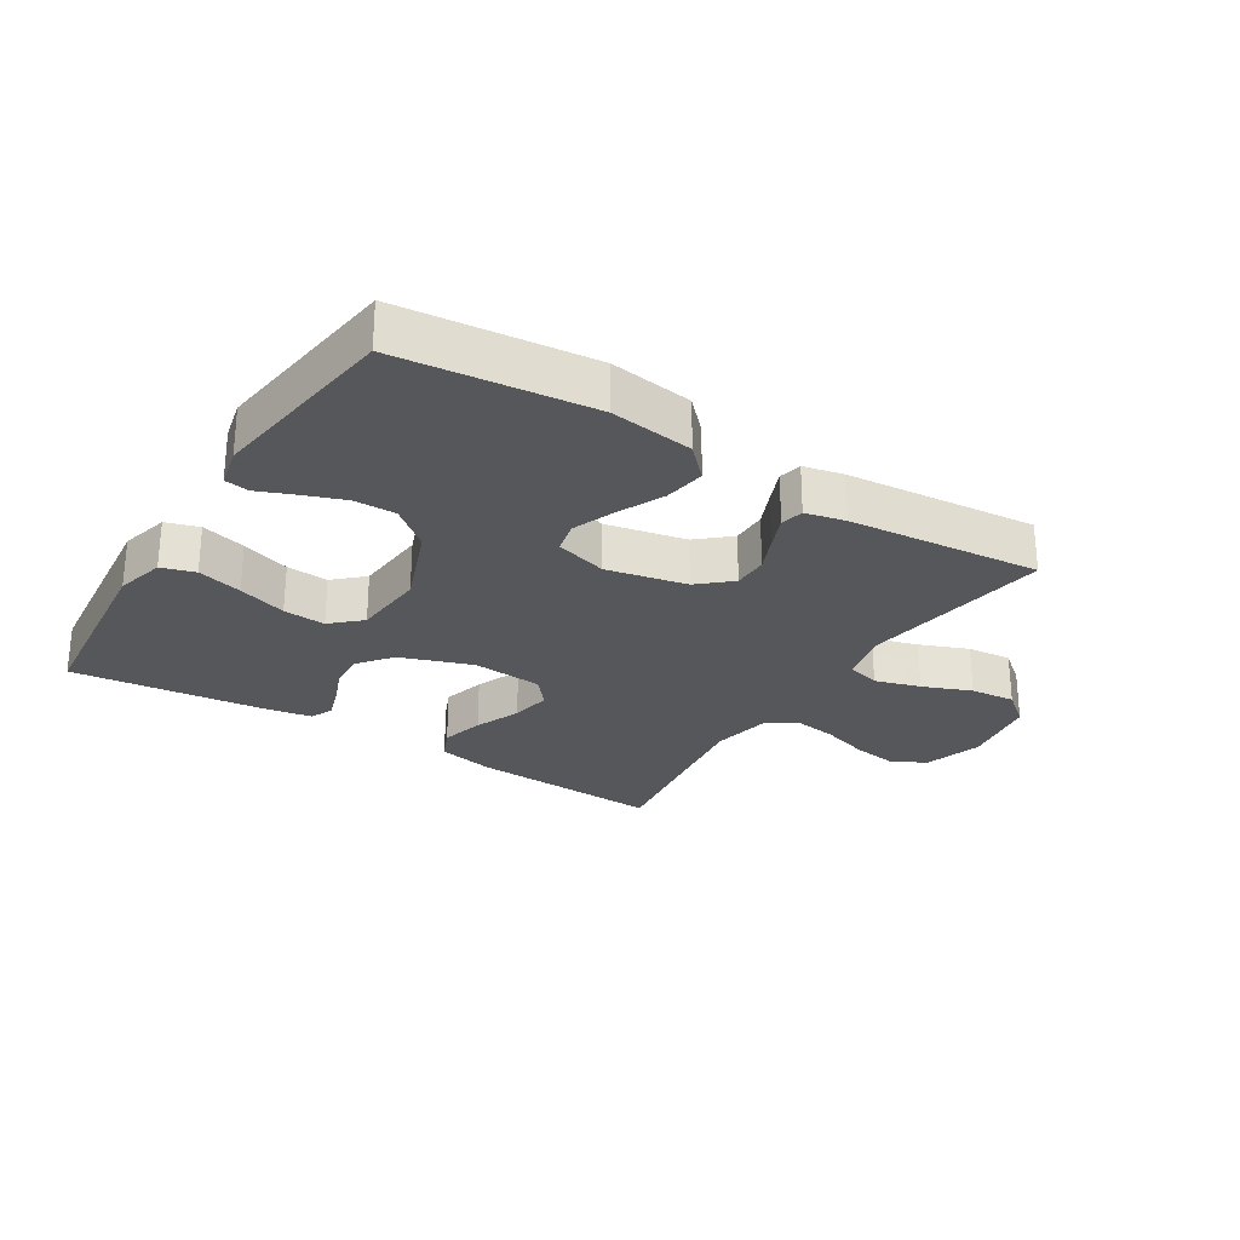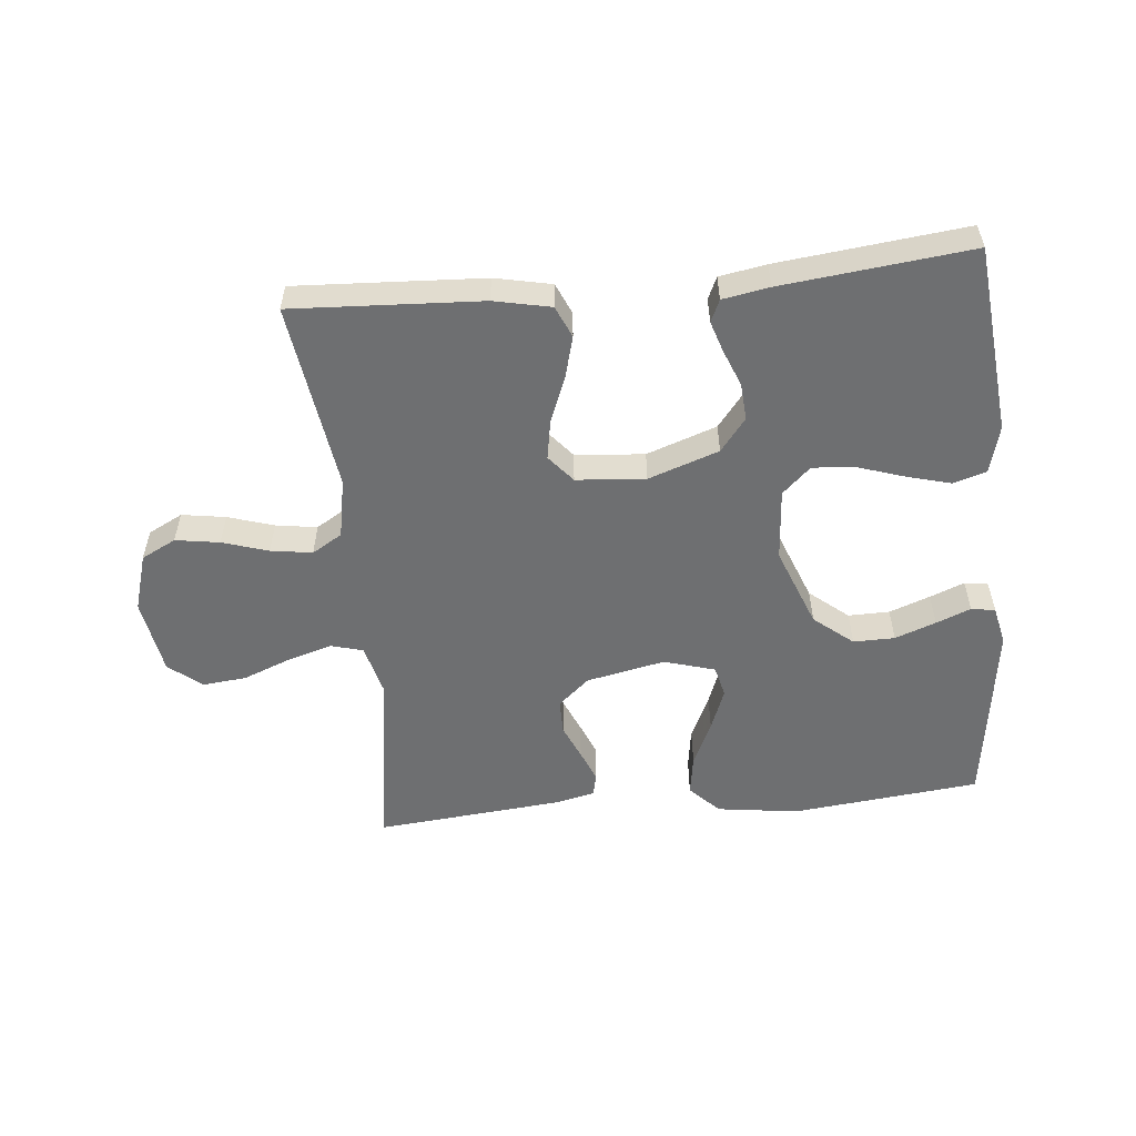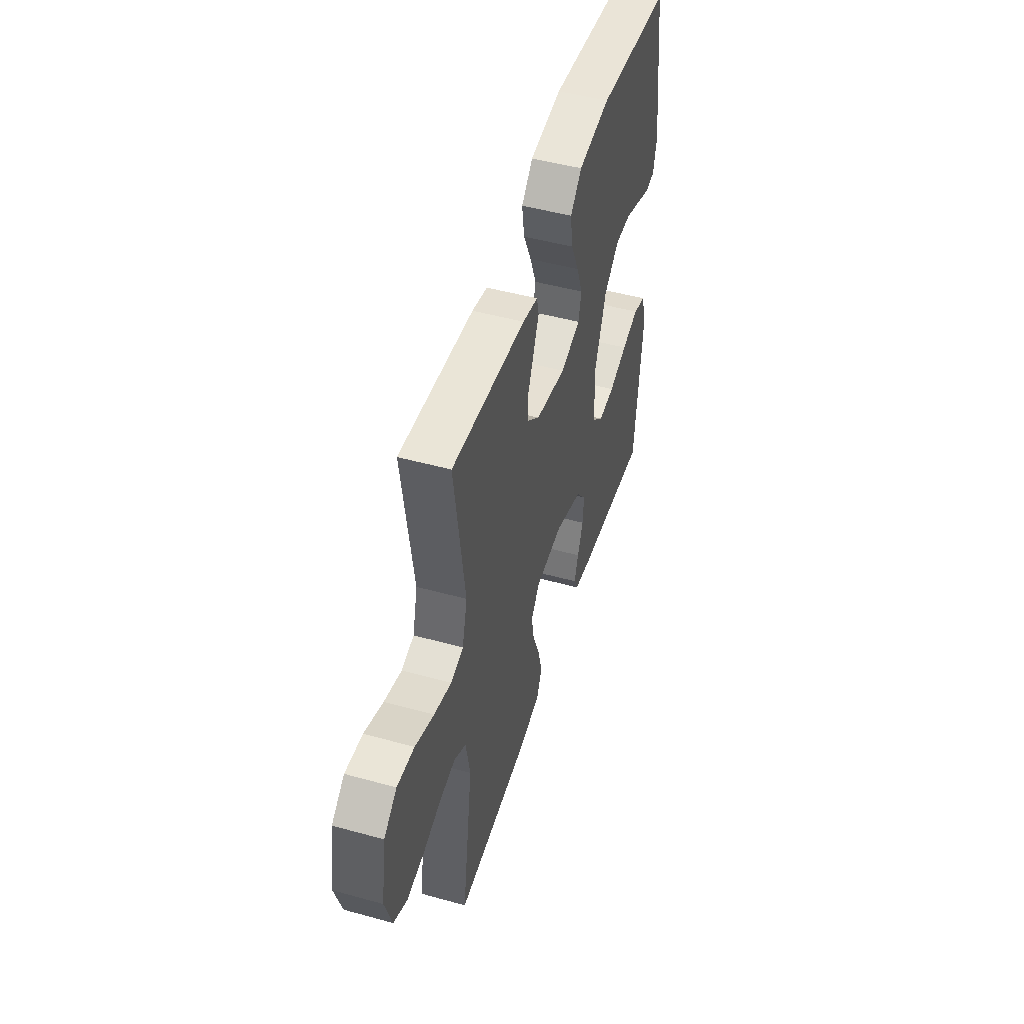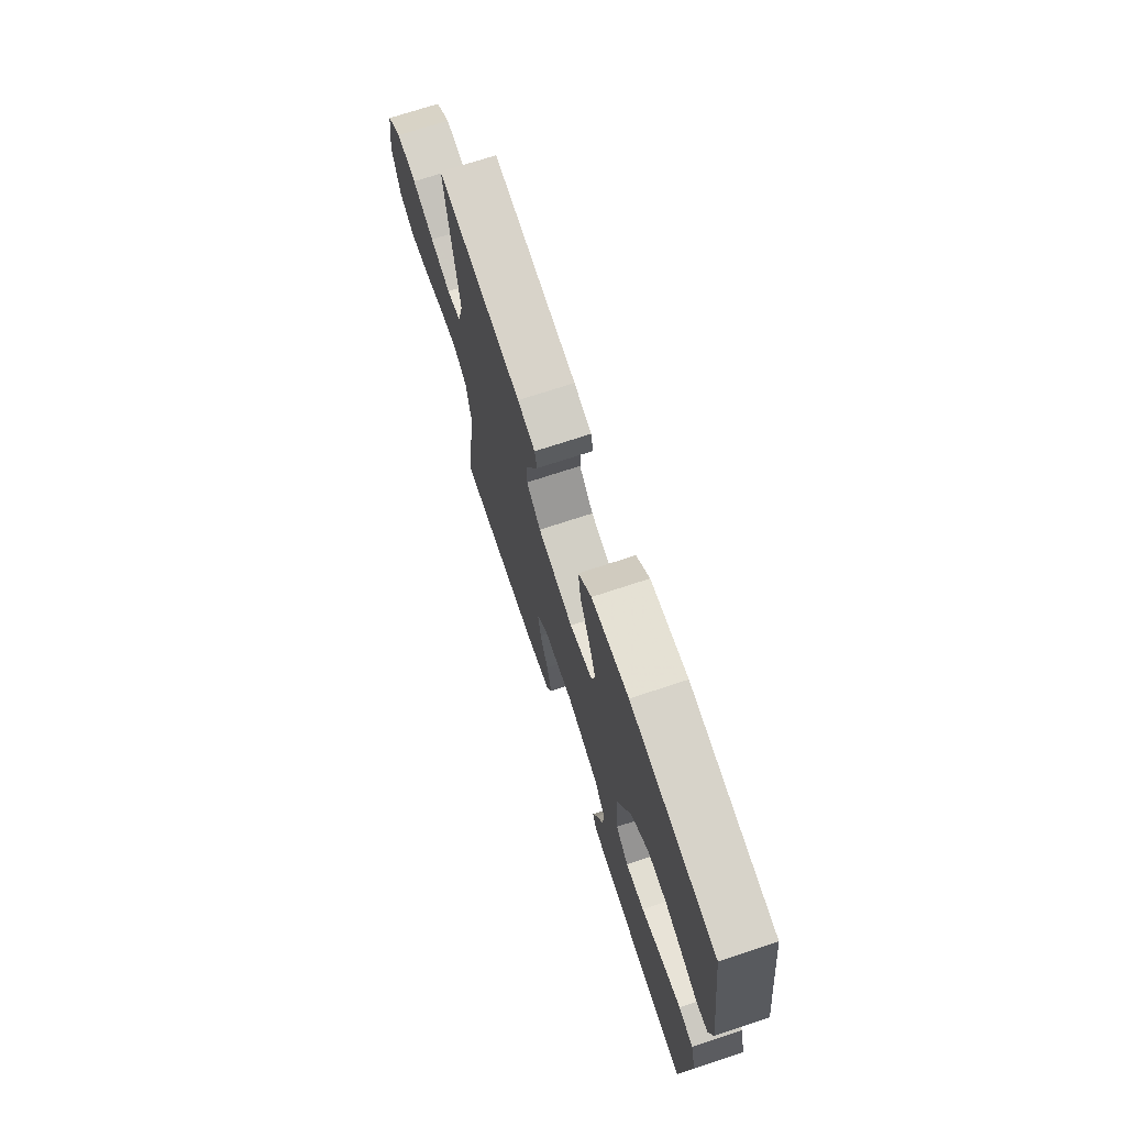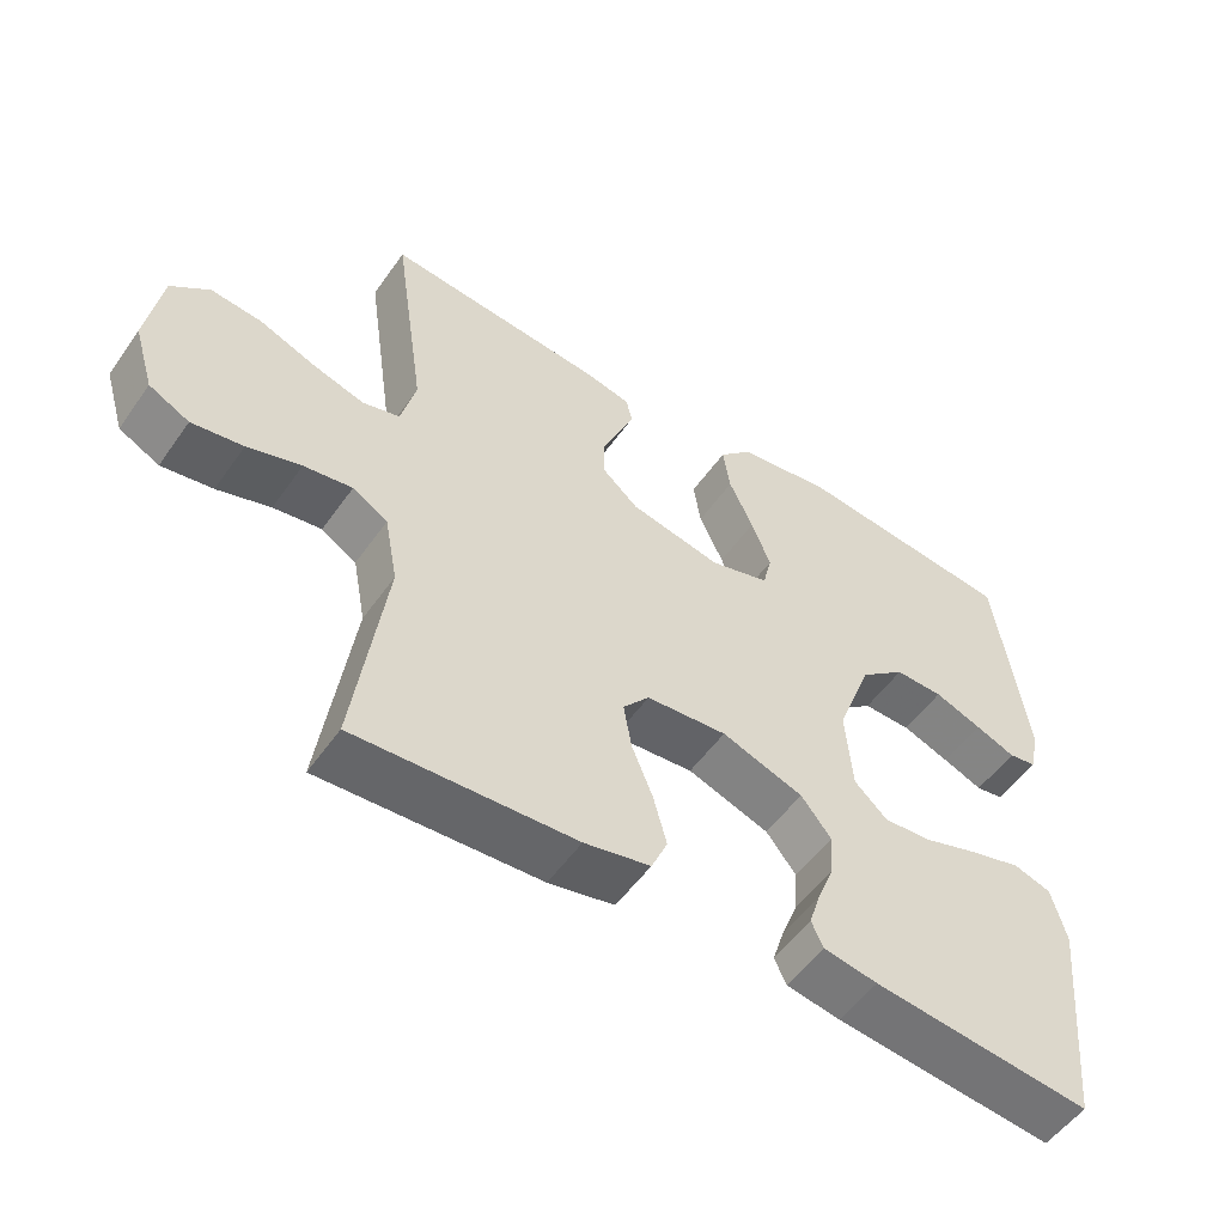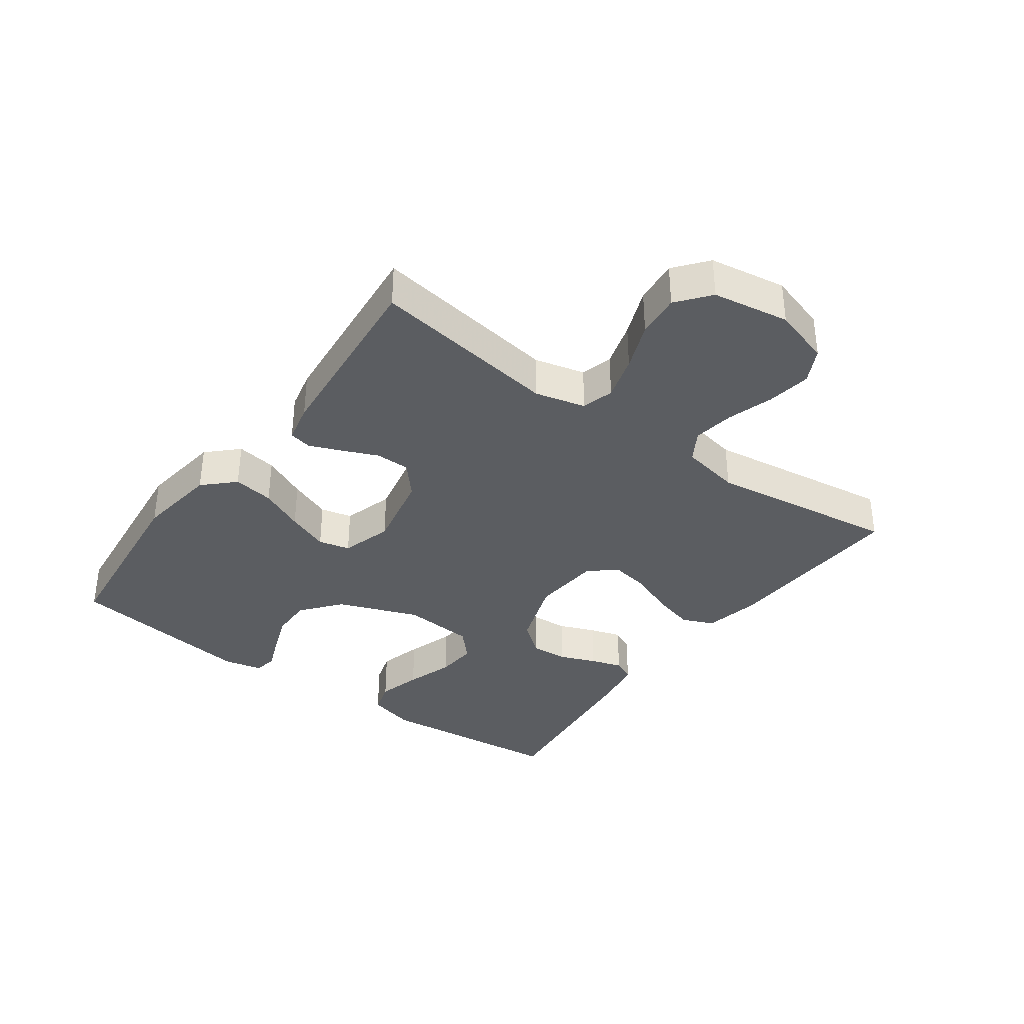
<metadata>
{"format":"obj","ext":"obj","renderer":"f3d","projection":"perspective","resolution":1024,"background":"white","views":[{"elev":-26.9,"azim":-32.1,"up":"+Y"},{"elev":-54.6,"azim":-174.4,"up":"+Y"},{"elev":48.7,"azim":107.1,"up":"+Z"},{"elev":71.4,"azim":-108.3,"up":"+Z"},{"elev":-53.4,"azim":145.6,"up":"+Z"},{"elev":-36.0,"azim":54.0,"up":"+Y"}]}
</metadata>
<code>
v 0.5 0.07 0.5
v 0.456 0.07 0.2
v 0.476 0.07 0.12
v 0.527 0.07 0.106
v 0.598 0.07 0.127
v 0.674 0.07 0.157
v 0.744 0.07 0.164
v 0.796 0.07 0.122
v 0.816 0.07 0
v 0.788 0.07 -0.092
v 0.733 0.07 -0.12
v 0.663 0.07 -0.109
v 0.59 0.07 -0.086
v 0.524 0.07 -0.076
v 0.476 0.07 -0.105
v 0.458 0.07 -0.2
v 0.5 0.07 -0.5
v 0.2 0.07 -0.484
v 0.11 0.07 -0.465
v 0.088 0.07 -0.415
v 0.106 0.07 -0.348
v 0.135 0.07 -0.276
v 0.146 0.07 -0.213
v 0.11 0.07 -0.17
v 0 0.07 -0.161
v -0.112 0.07 -0.2
v -0.153 0.07 -0.252
v -0.149 0.07 -0.311
v -0.126 0.07 -0.369
v -0.11 0.07 -0.419
v -0.126 0.07 -0.454
v -0.2 0.07 -0.467
v -0.5 0.07 -0.5
v -0.53 0.07 -0.2
v -0.51 0.07 -0.124
v -0.458 0.07 -0.108
v -0.388 0.07 -0.127
v -0.312 0.07 -0.152
v -0.246 0.07 -0.157
v -0.201 0.07 -0.115
v -0.192 0.07 0
v -0.241 0.07 0.128
v -0.303 0.07 0.179
v -0.369 0.07 0.178
v -0.434 0.07 0.154
v -0.489 0.07 0.132
v -0.527 0.07 0.138
v -0.541 0.07 0.2
v -0.5 0.07 0.5
v -0.2 0.07 0.532
v -0.07 0.07 0.514
v -0.024 0.07 0.467
v -0.034 0.07 0.402
v -0.067 0.07 0.331
v -0.093 0.07 0.264
v -0.081 0.07 0.214
v 0 0.07 0.19
v 0.125 0.07 0.216
v 0.175 0.07 0.26
v 0.175 0.07 0.315
v 0.151 0.07 0.371
v 0.13 0.07 0.422
v 0.138 0.07 0.458
v 0.2 0.07 0.472
v 0.5 0 0.5
v 0.456 0 0.2
v 0.476 0 0.12
v 0.527 0 0.106
v 0.598 0 0.127
v 0.674 0 0.157
v 0.744 0 0.164
v 0.796 0 0.122
v 0.816 0 0
v 0.788 0 -0.092
v 0.733 0 -0.12
v 0.663 0 -0.109
v 0.59 0 -0.086
v 0.524 0 -0.076
v 0.476 0 -0.105
v 0.458 0 -0.2
v 0.5 0 -0.5
v 0.2 0 -0.484
v 0.11 0 -0.465
v 0.088 0 -0.415
v 0.106 0 -0.348
v 0.135 0 -0.276
v 0.146 0 -0.213
v 0.11 0 -0.17
v 0 0 -0.161
v -0.112 0 -0.2
v -0.153 0 -0.252
v -0.149 0 -0.311
v -0.126 0 -0.369
v -0.11 0 -0.419
v -0.126 0 -0.454
v -0.2 0 -0.467
v -0.5 0 -0.5
v -0.53 0 -0.2
v -0.51 0 -0.124
v -0.458 0 -0.108
v -0.388 0 -0.127
v -0.312 0 -0.152
v -0.246 0 -0.157
v -0.201 0 -0.115
v -0.192 0 0
v -0.241 0 0.128
v -0.303 0 0.179
v -0.369 0 0.178
v -0.434 0 0.154
v -0.489 0 0.132
v -0.527 0 0.138
v -0.541 0 0.2
v -0.5 0 0.5
v -0.2 0 0.532
v -0.07 0 0.514
v -0.024 0 0.467
v -0.034 0 0.402
v -0.067 0 0.331
v -0.093 0 0.264
v -0.081 0 0.214
v 0 0 0.19
v 0.125 0 0.216
v 0.175 0 0.26
v 0.175 0 0.315
v 0.151 0 0.371
v 0.13 0 0.422
v 0.138 0 0.458
v 0.2 0 0.472
f 63 64 1 2
f 60 61 62 63
f 60 63 2 3
f 59 60 3
f 58 59 3
f 57 58 3 4
f 51 52 53 54
f 51 54 55
f 50 51 55
f 49 50 55 56
f 45 46 47 48
f 44 45 48 49
f 43 44 49 56
f 35 36 37 38
f 33 34 35 38
f 33 38 39
f 32 33 39 40
f 28 29 30 31
f 28 31 32 40
f 19 20 21 22
f 19 22 23
f 16 17 18 19
f 15 16 19 23
f 14 15 23 24
f 10 11 12 13
f 10 13 14
f 9 10 14
f 5 6 7 8
f 4 5 8 9
f 57 4 9 14
f 42 43 56 57
f 41 42 57 14
f 27 28 40 41
f 26 27 41
f 25 26 41
f 14 24 25 41
f 66 65 128 127
f 127 126 125 124
f 67 66 127 124
f 67 124 123
f 67 123 122
f 68 67 122 121
f 118 117 116 115
f 119 118 115
f 119 115 114
f 120 119 114 113
f 112 111 110 109
f 113 112 109 108
f 120 113 108 107
f 102 101 100 99
f 102 99 98 97
f 103 102 97
f 104 103 97 96
f 95 94 93 92
f 104 96 95 92
f 86 85 84 83
f 87 86 83
f 83 82 81 80
f 87 83 80 79
f 88 87 79 78
f 77 76 75 74
f 78 77 74
f 78 74 73
f 72 71 70 69
f 73 72 69 68
f 78 73 68 121
f 121 120 107 106
f 78 121 106 105
f 105 104 92 91
f 105 91 90
f 105 90 89
f 105 89 88 78
f 1 65 66 2
f 2 66 67 3
f 3 67 68 4
f 4 68 69 5
f 5 69 70 6
f 6 70 71 7
f 7 71 72 8
f 8 72 73 9
f 9 73 74 10
f 10 74 75 11
f 11 75 76 12
f 12 76 77 13
f 13 77 78 14
f 14 78 79 15
f 15 79 80 16
f 16 80 81 17
f 17 81 82 18
f 18 82 83 19
f 19 83 84 20
f 20 84 85 21
f 21 85 86 22
f 22 86 87 23
f 23 87 88 24
f 24 88 89 25
f 25 89 90 26
f 26 90 91 27
f 27 91 92 28
f 28 92 93 29
f 29 93 94 30
f 30 94 95 31
f 31 95 96 32
f 32 96 97 33
f 33 97 98 34
f 34 98 99 35
f 35 99 100 36
f 36 100 101 37
f 37 101 102 38
f 38 102 103 39
f 39 103 104 40
f 40 104 105 41
f 41 105 106 42
f 42 106 107 43
f 43 107 108 44
f 44 108 109 45
f 45 109 110 46
f 46 110 111 47
f 47 111 112 48
f 48 112 113 49
f 49 113 114 50
f 50 114 115 51
f 51 115 116 52
f 52 116 117 53
f 53 117 118 54
f 54 118 119 55
f 55 119 120 56
f 56 120 121 57
f 57 121 122 58
f 58 122 123 59
f 59 123 124 60
f 60 124 125 61
f 61 125 126 62
f 62 126 127 63
f 63 127 128 64
f 64 128 65 1

</code>
